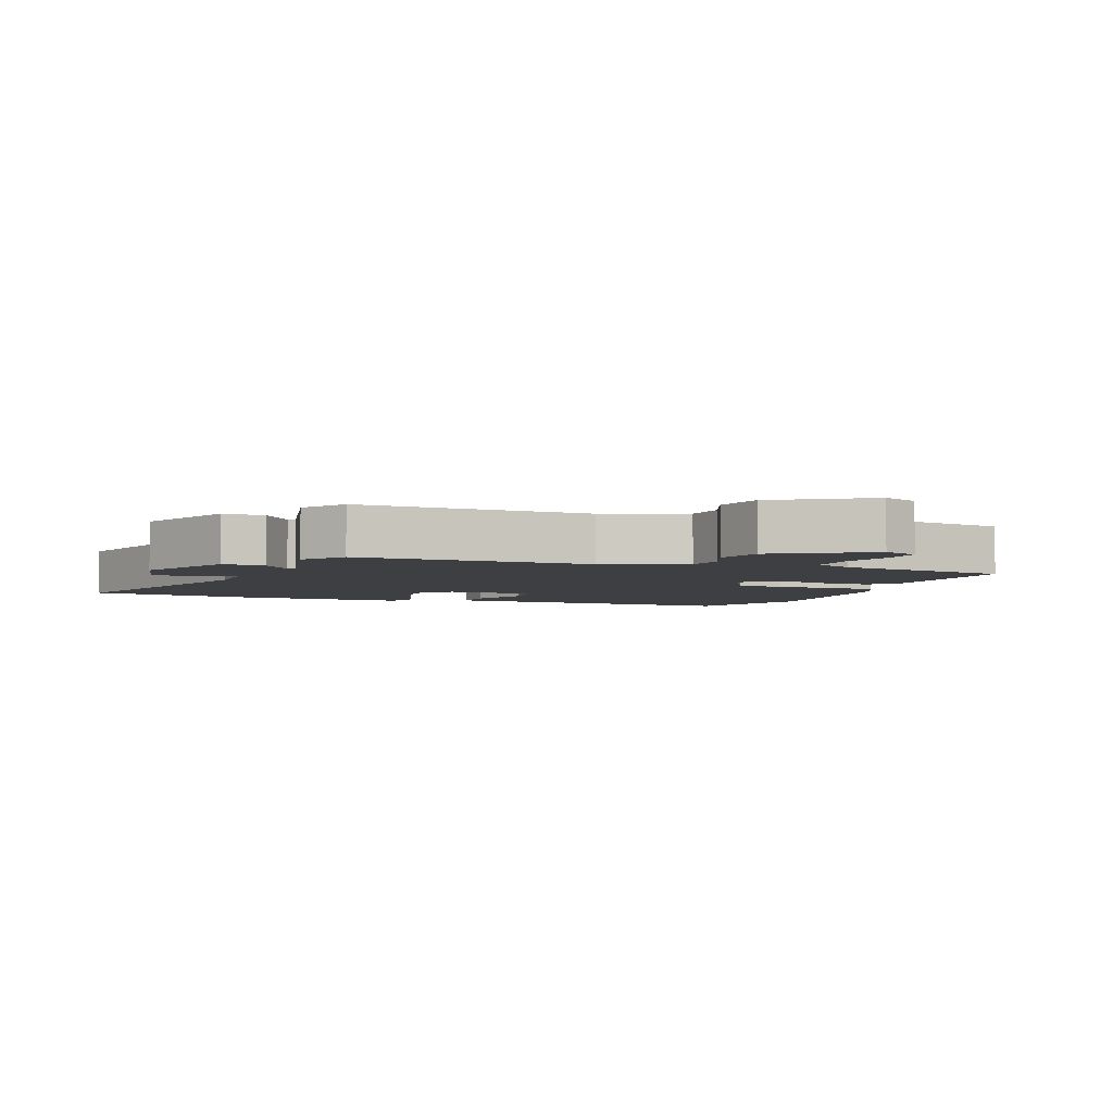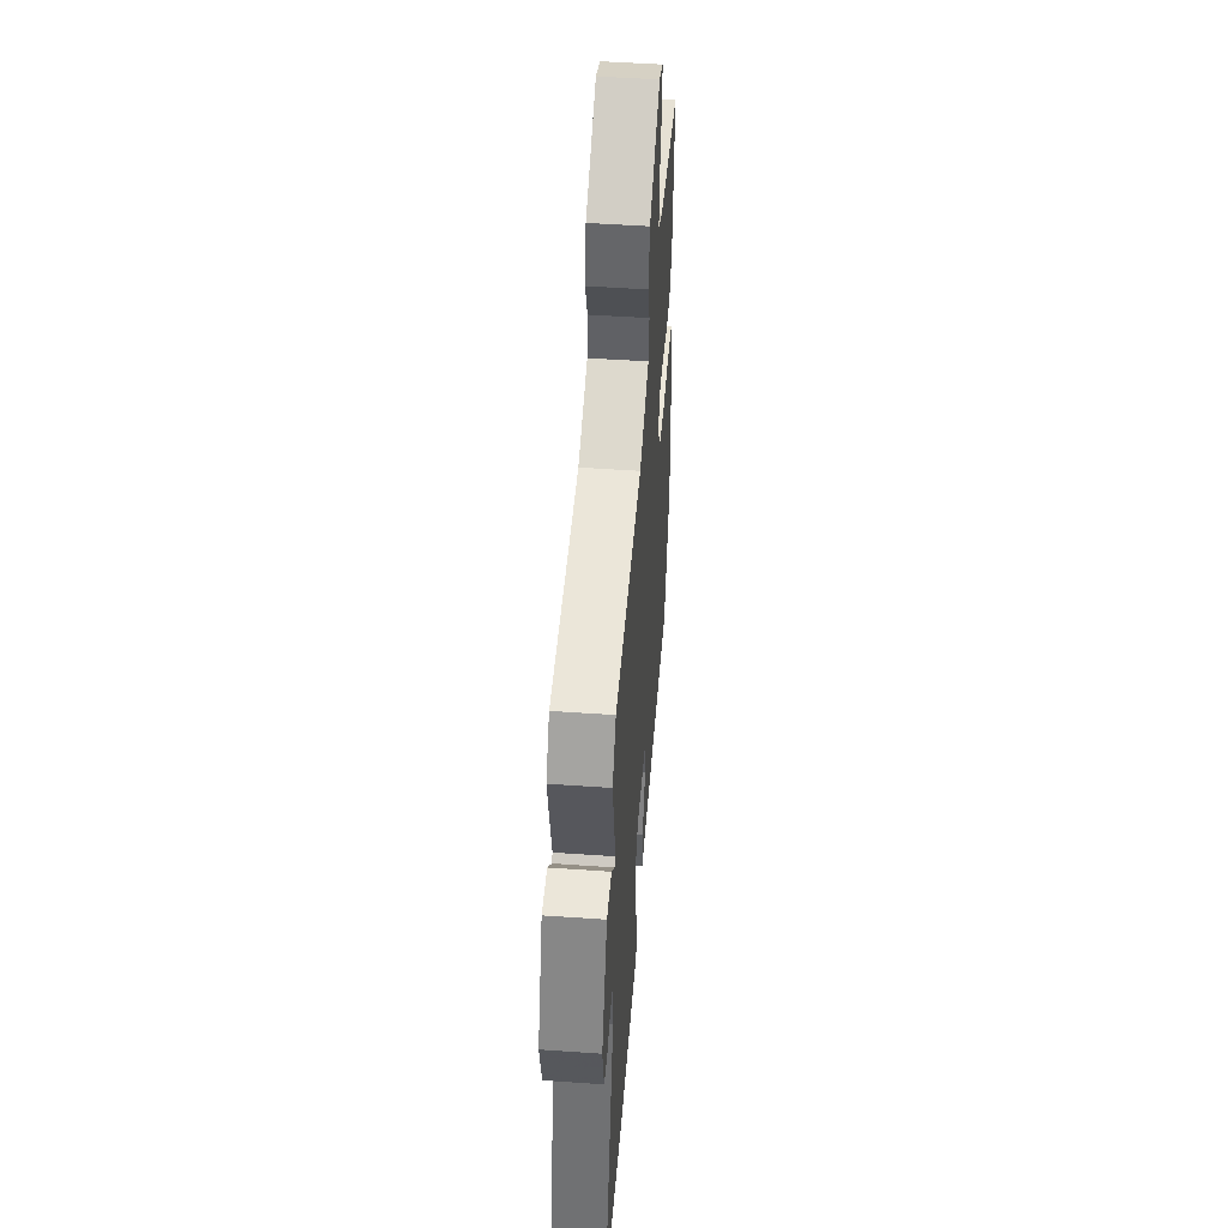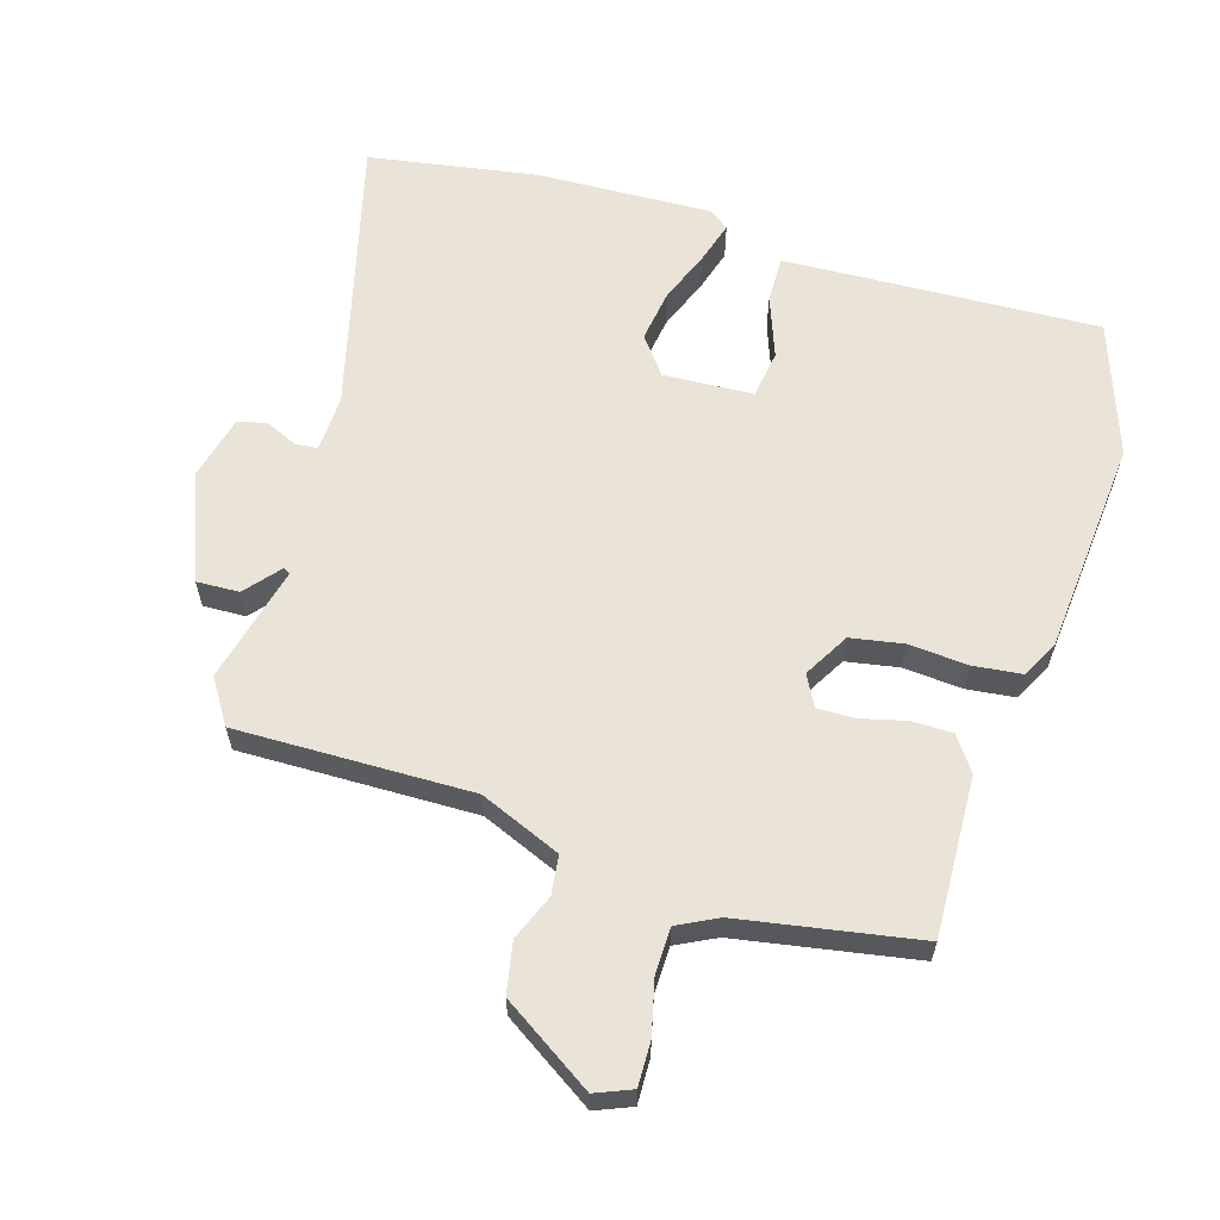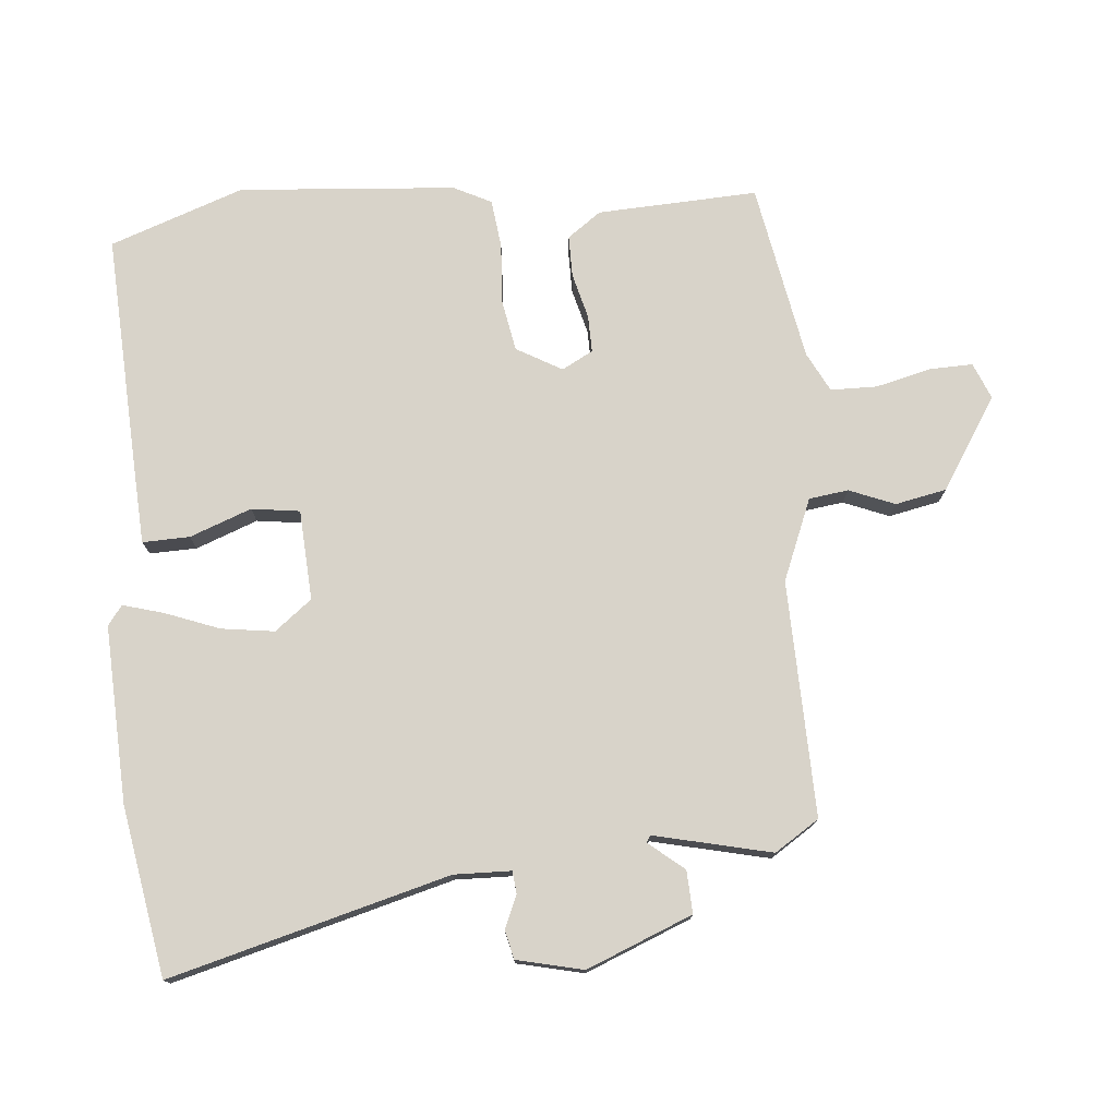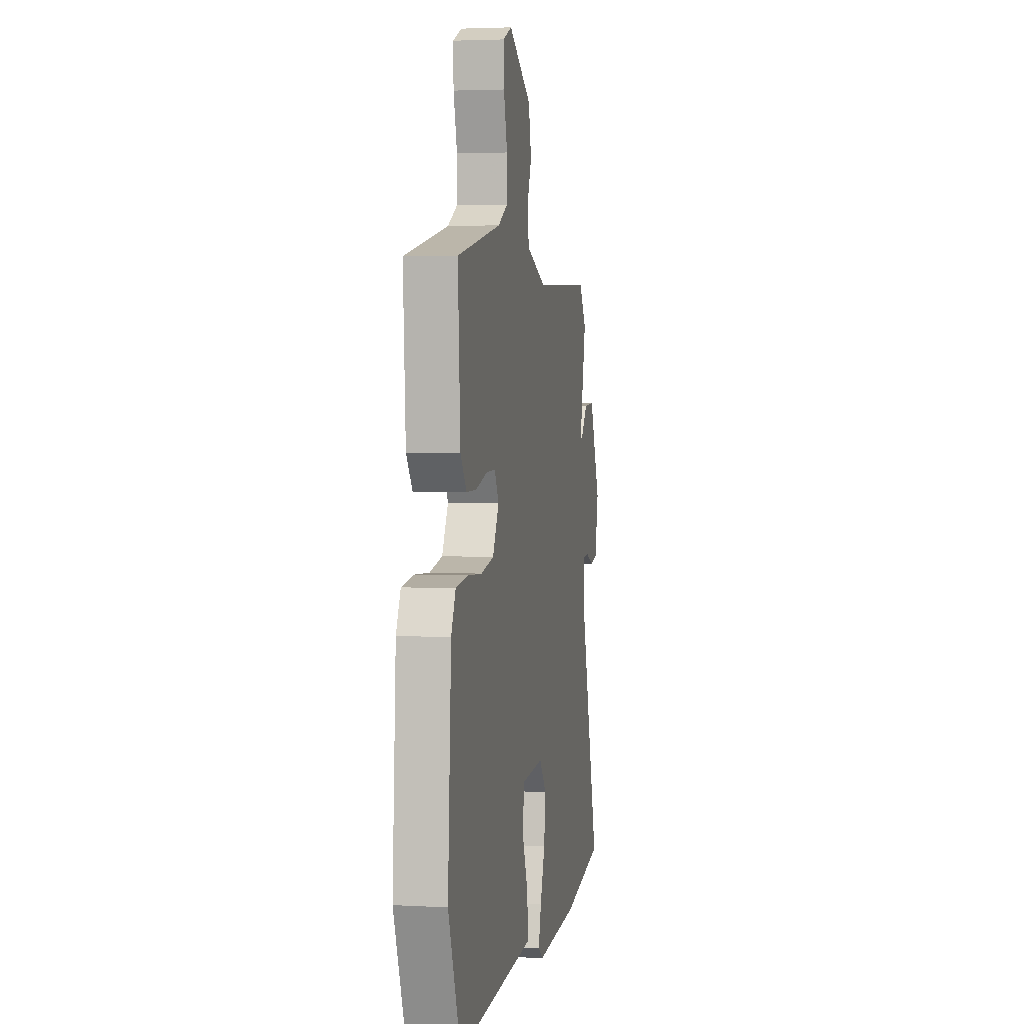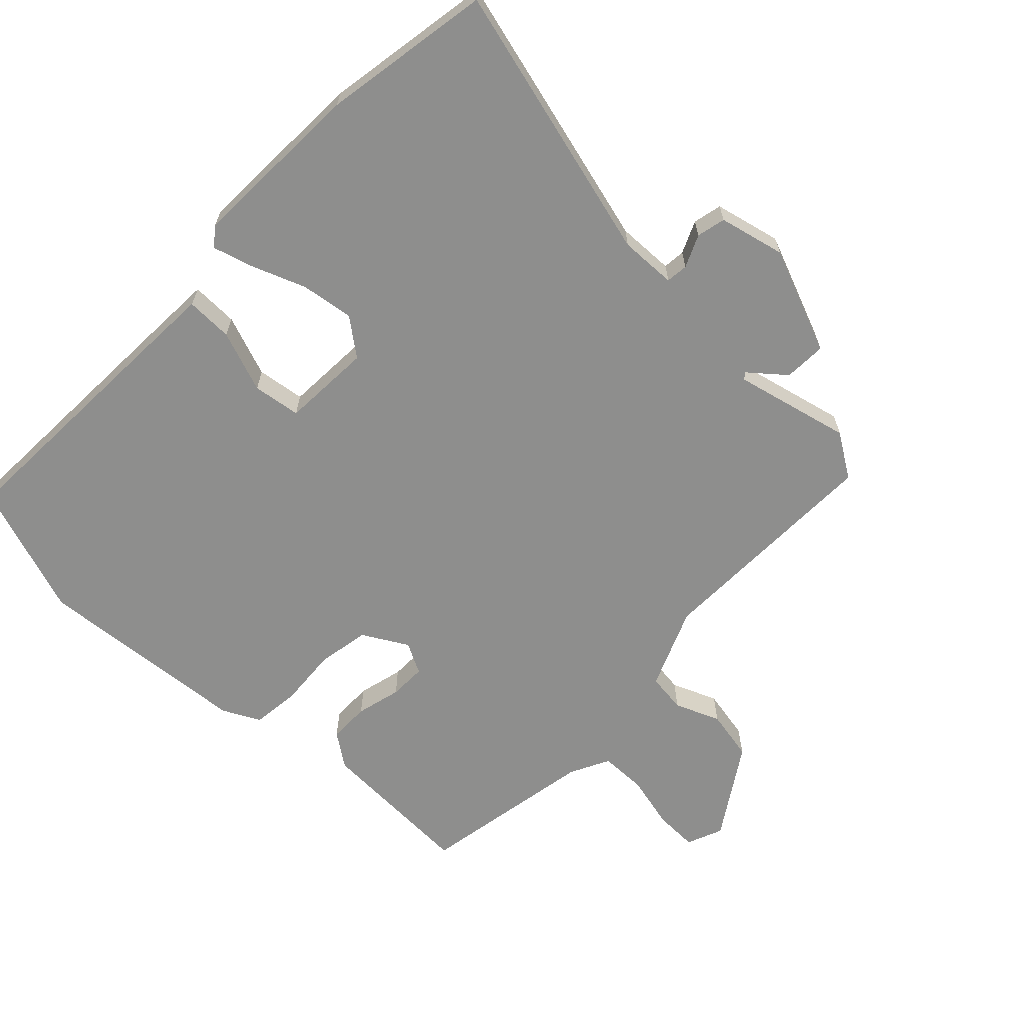
<metadata>
{"format":"obj","ext":"obj","renderer":"f3d","projection":"perspective","resolution":1024,"background":"white","views":[{"elev":-4.1,"azim":-20.6,"up":"+Y"},{"elev":50.1,"azim":-85.6,"up":"+Z"},{"elev":61.2,"azim":18.2,"up":"+Y"},{"elev":76.0,"azim":-94.2,"up":"+Y"},{"elev":3.2,"azim":100.5,"up":"+Z"},{"elev":-64.8,"azim":-132.6,"up":"+Y"}]}
</metadata>
<code>
v 0.506 0.07 0.491
v 0.491 0.07 0.246
v 0.453 0.07 0.195
v 0.39 0.07 0.196
v 0.321 0.07 0.215
v 0.264 0.07 0.217
v 0.238 0.07 0.17
v 0.276 0.07 0.1
v 0.356 0.07 0.084
v 0.447 0.07 0.089
v 0.521 0.07 0.079
v 0.549 0.07 0.021
v 0.57 0.07 -0.311
v 0.494 0.07 -0.515
v 0.126 0.07 -0.491
v 0.011 0.07 -0.483
v 0.014 0.07 -0.411
v 0.051 0.07 -0.317
v 0.042 0.07 -0.243
v -0.096 0.07 -0.233
v -0.141 0.07 -0.289
v -0.131 0.07 -0.37
v -0.101 0.07 -0.453
v -0.084 0.07 -0.516
v -0.114 0.07 -0.538
v -0.384 0.07 -0.522
v -0.643 0.07 -0.473
v -0.522 0.07 -0.047
v -0.523 0.07 0.04
v -0.557 0.07 0.044
v -0.607 0.07 0.023
v -0.651 0.07 0.034
v -0.673 0.07 0.136
v -0.605 0.07 0.297
v -0.54 0.07 0.293
v -0.496 0.07 0.238
v -0.486 0.07 0.245
v -0.525 0.07 0.425
v -0.48 0.07 0.492
v -0.12 0.07 0.478
v 0.005 0.07 0.527
v 0.014 0.07 0.587
v -0.013 0.07 0.657
v 0.004 0.07 0.735
v 0.145 0.07 0.822
v 0.2 0.07 0.798
v 0.197 0.07 0.731
v 0.175 0.07 0.648
v 0.175 0.07 0.577
v 0.235 0.07 0.545
v 0.506 0 0.491
v 0.491 0 0.246
v 0.453 0 0.195
v 0.39 0 0.196
v 0.321 0 0.215
v 0.264 0 0.217
v 0.238 0 0.17
v 0.276 0 0.1
v 0.356 0 0.084
v 0.447 0 0.089
v 0.521 0 0.079
v 0.549 0 0.021
v 0.57 0 -0.311
v 0.494 0 -0.515
v 0.126 0 -0.491
v 0.011 0 -0.483
v 0.014 0 -0.411
v 0.051 0 -0.317
v 0.042 0 -0.243
v -0.096 0 -0.233
v -0.141 0 -0.289
v -0.131 0 -0.37
v -0.101 0 -0.453
v -0.084 0 -0.516
v -0.114 0 -0.538
v -0.384 0 -0.522
v -0.643 0 -0.473
v -0.522 0 -0.047
v -0.523 0 0.04
v -0.557 0 0.044
v -0.607 0 0.023
v -0.651 0 0.034
v -0.673 0 0.136
v -0.605 0 0.297
v -0.54 0 0.293
v -0.496 0 0.238
v -0.486 0 0.245
v -0.525 0 0.425
v -0.48 0 0.492
v -0.12 0 0.478
v 0.005 0 0.527
v 0.014 0 0.587
v -0.013 0 0.657
v 0.004 0 0.735
v 0.145 0 0.822
v 0.2 0 0.798
v 0.197 0 0.731
v 0.175 0 0.648
v 0.175 0 0.577
v 0.235 0 0.545
f 46 47 48
f 45 46 48
f 44 45 48
f 43 44 48
f 42 43 48
f 41 42 48 49
f 40 41 49 50
f 37 38 39 40
f 50 1 2
f 40 50 2
f 37 40 2
f 36 37 2
f 34 35 36
f 33 34 36
f 32 33 36
f 31 32 36
f 30 31 36
f 26 27 28
f 25 26 28
f 24 25 28
f 23 24 28
f 22 23 28
f 21 22 28 29
f 20 21 29
f 19 20 29
f 16 17 18
f 15 16 18
f 14 15 18
f 13 14 18
f 12 13 18
f 11 12 18
f 10 11 18
f 9 10 18
f 8 9 18 19
f 7 8 19 29
f 2 3 4 5
f 2 5 6
f 36 2 6
f 29 30 36
f 7 29 36
f 6 7 36
f 98 97 96
f 98 96 95
f 98 95 94
f 98 94 93
f 98 93 92
f 99 98 92 91
f 100 99 91 90
f 90 89 88 87
f 52 51 100
f 52 100 90
f 52 90 87
f 52 87 86
f 86 85 84
f 86 84 83
f 86 83 82
f 86 82 81
f 86 81 80
f 78 77 76
f 78 76 75
f 78 75 74
f 78 74 73
f 78 73 72
f 79 78 72 71
f 79 71 70
f 79 70 69
f 68 67 66
f 68 66 65
f 68 65 64
f 68 64 63
f 68 63 62
f 68 62 61
f 68 61 60
f 68 60 59
f 69 68 59 58
f 79 69 58 57
f 55 54 53 52
f 56 55 52
f 56 52 86
f 86 80 79
f 86 79 57
f 86 57 56
f 1 51 52 2
f 2 52 53 3
f 3 53 54 4
f 4 54 55 5
f 5 55 56 6
f 6 56 57 7
f 7 57 58 8
f 8 58 59 9
f 9 59 60 10
f 10 60 61 11
f 11 61 62 12
f 12 62 63 13
f 13 63 64 14
f 14 64 65 15
f 15 65 66 16
f 16 66 67 17
f 17 67 68 18
f 18 68 69 19
f 19 69 70 20
f 20 70 71 21
f 21 71 72 22
f 22 72 73 23
f 23 73 74 24
f 24 74 75 25
f 25 75 76 26
f 26 76 77 27
f 27 77 78 28
f 28 78 79 29
f 29 79 80 30
f 30 80 81 31
f 31 81 82 32
f 32 82 83 33
f 33 83 84 34
f 34 84 85 35
f 35 85 86 36
f 36 86 87 37
f 37 87 88 38
f 38 88 89 39
f 39 89 90 40
f 40 90 91 41
f 41 91 92 42
f 42 92 93 43
f 43 93 94 44
f 44 94 95 45
f 45 95 96 46
f 46 96 97 47
f 47 97 98 48
f 48 98 99 49
f 49 99 100 50
f 50 100 51 1

</code>
